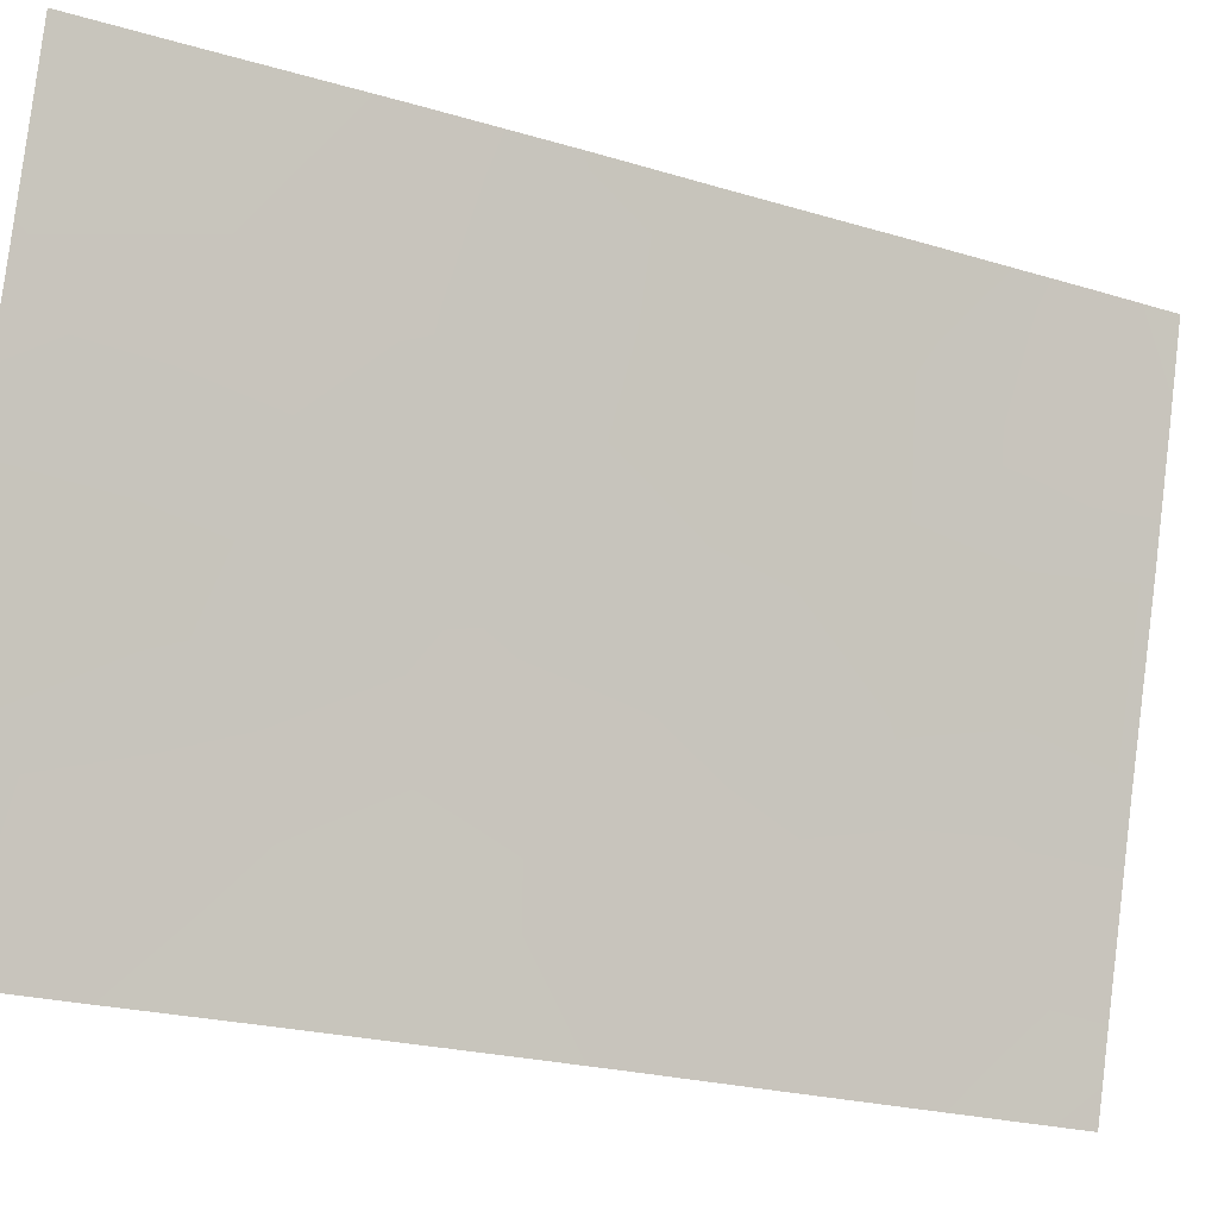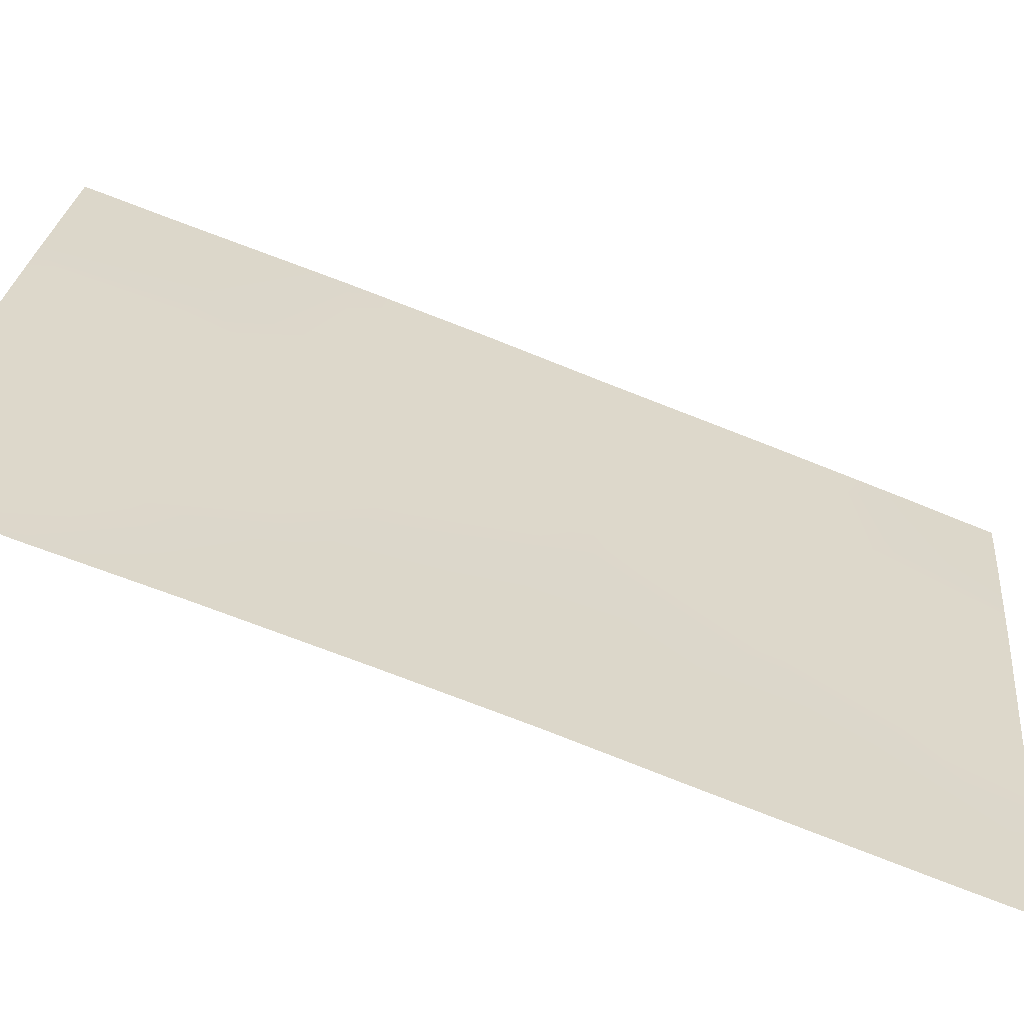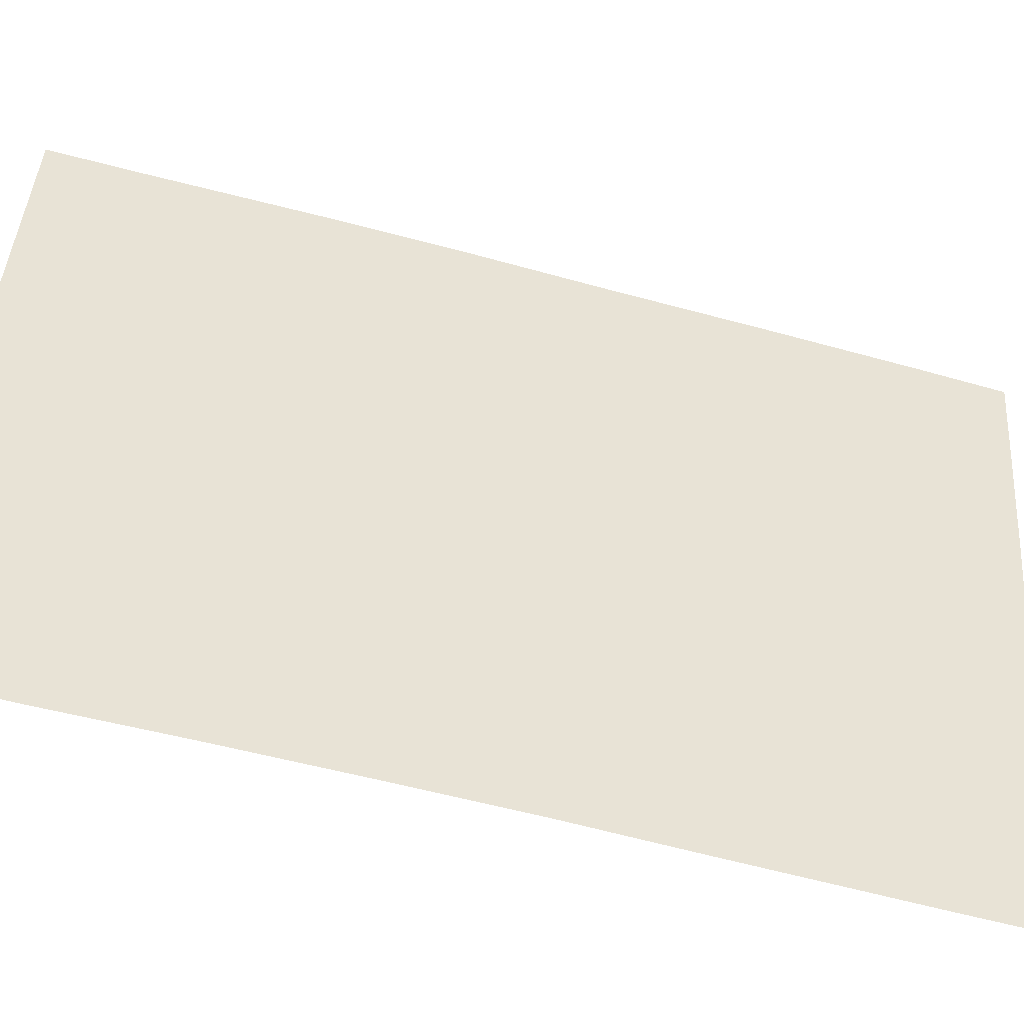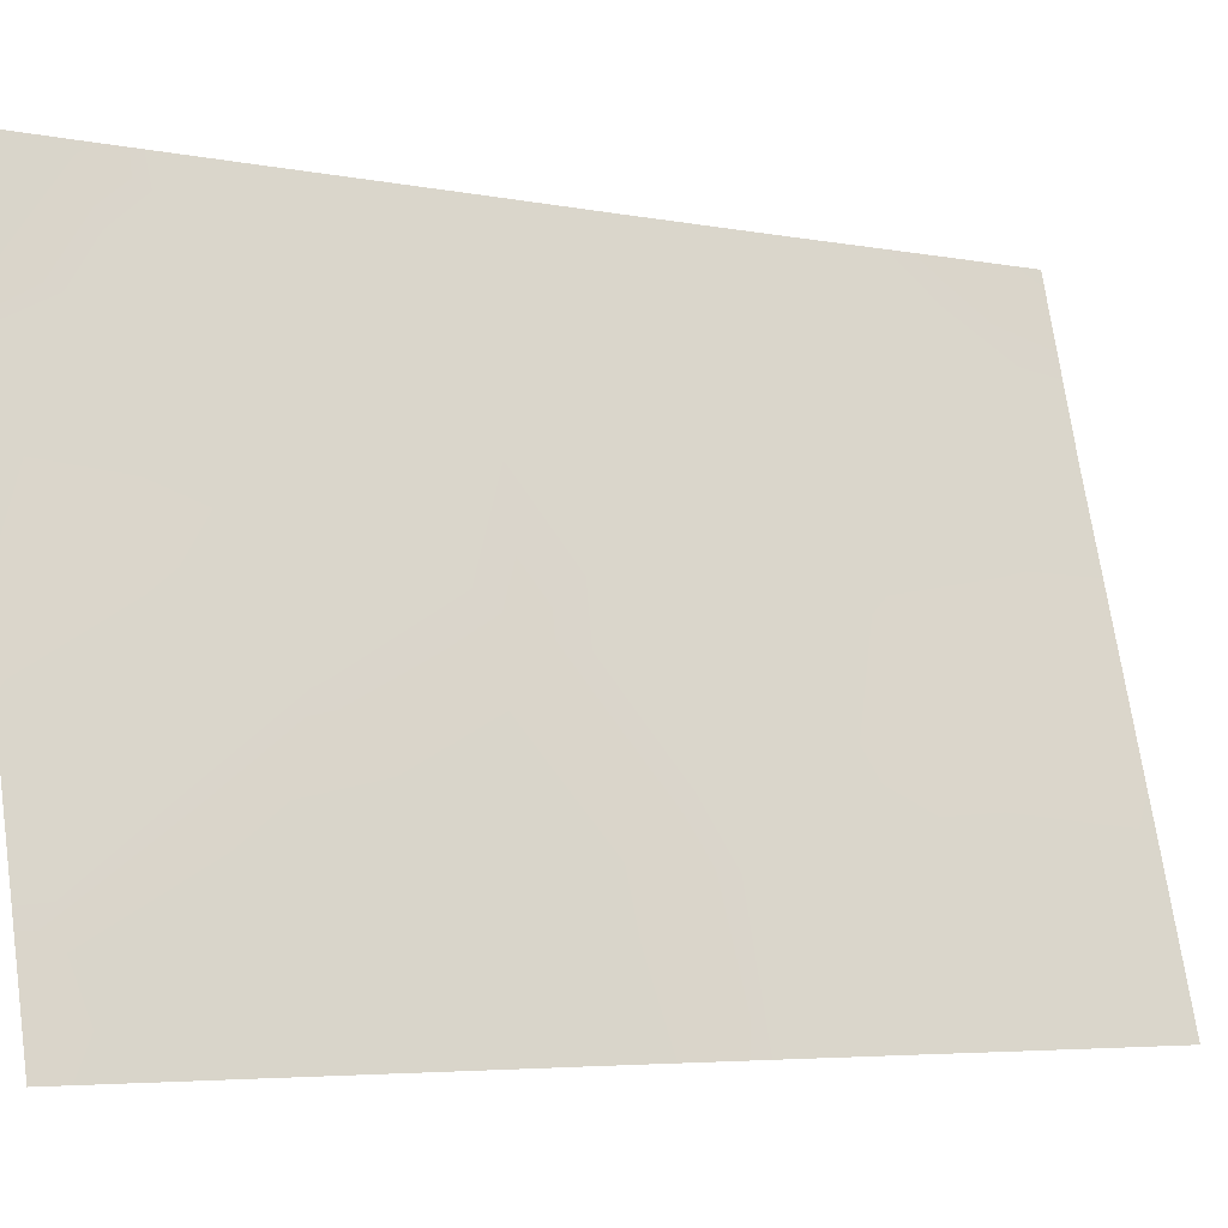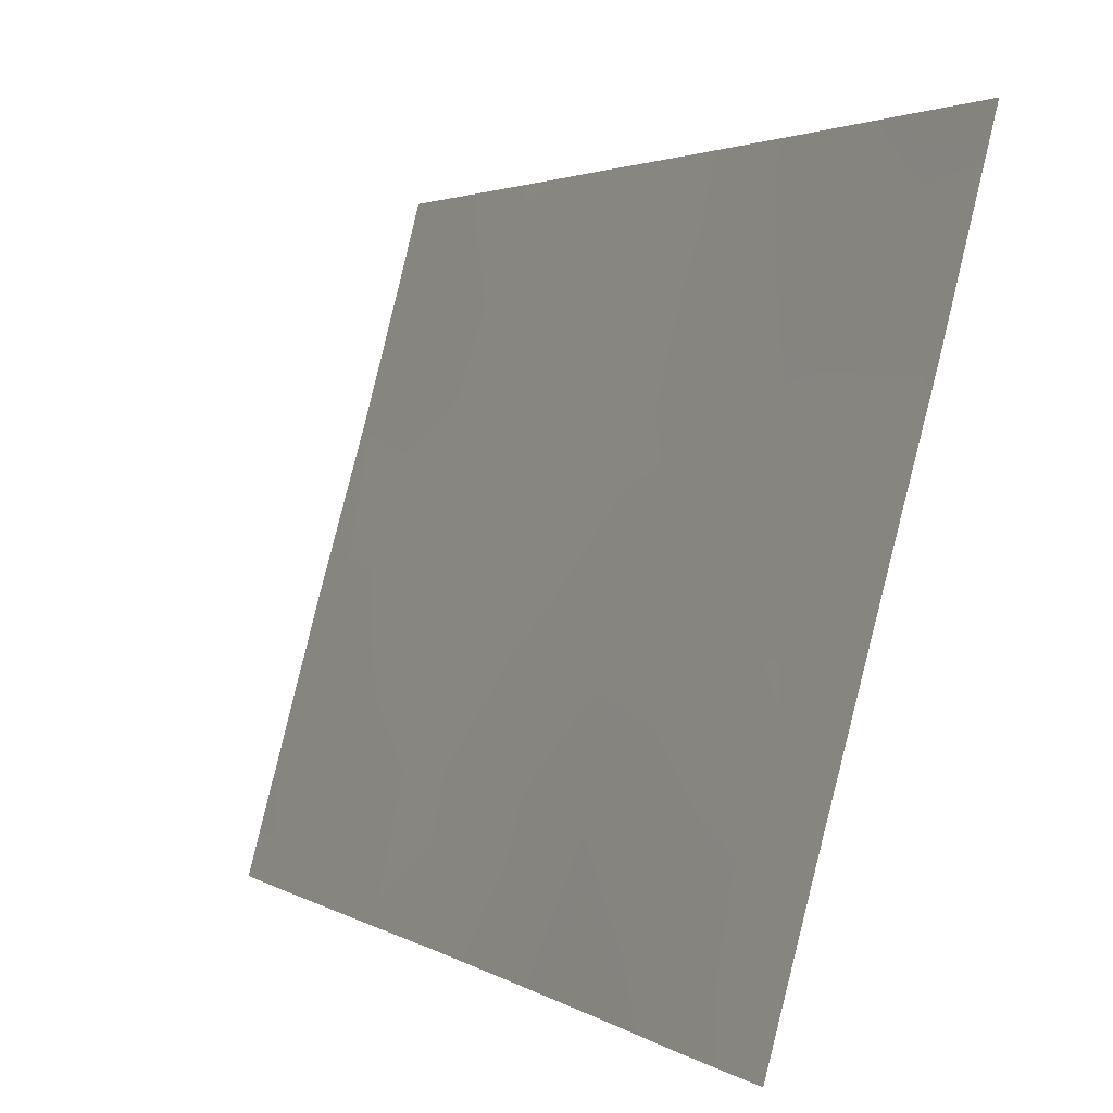
<metadata>
{"format":"obj","ext":"obj","renderer":"f3d","projection":"perspective","resolution":1024,"background":"white","views":[{"elev":-22.4,"azim":62.0,"up":"+Z"},{"elev":-77.9,"azim":68.6,"up":"+Z"},{"elev":-61.0,"azim":74.3,"up":"+Z"},{"elev":-5.0,"azim":-122.3,"up":"+Z"},{"elev":2.5,"azim":-26.6,"up":"+Z"}]}
</metadata>
<code>
v -93.55 -46.85 92
v -91.81 -46.31 98.2
v -93.52 -39.07 92
v -91.37 -50 100
v -91.95 -50 97.83
v -93.5 -43.32 92
v -91.31 -46.63 100
v -93.59 -48.53 92
v -92.09 -41.15 97.17
v -93.51 -38 92
v -93.6 -50 92
v -91.3 -38 100
v -91.3 -43.14 100
v -92.29 -46.98 96.52
v -93.03 -44.11 93.75
v -91.63 -41.35 98.83
v -92.61 -45.3 95.3
v -91.87 -43.08 97.96
v -91.29 -41.04 100
v -93.17 -47.85 93.45
v -92.4 -50 96.23
v -92.67 -48.49 95.23
v -92.01 -38 97.36
v -91.75 -39.6 98.33
v -93.51 -41.66 92
v -93.14 -40.23 93.39
v -93.05 -42.21 93.7
v -92.79 -39.32 94.7
v -92.63 -38 95.22
v -93.26 -38 92.92
v -93.06 -50 93.91
v -91.35 -48.82 100
v -91.58 -38 98.92
v -92.63 -40.87 95.26
v -91.29 -39.12 100
v -92.8 -46.93 94.73
v -93.52 -44.99 92
v -93.11 -45.9 93.54
v -92.47 -43.05 95.8
v -91.29 -44.8 100
v -92.08 -44.91 97.18
v -91.59 -44.8 98.93
v -92.28 -39.43 96.46
v -92.22 -48.71 96.81
v -91.83 -47.93 98.18
f 21 31 22
f 30 3 10
f 31 20 22
f 41 2 14
f 20 36 22
f 17 15 39
f 38 36 20
f 2 41 42
f 19 13 16
f 32 5 45
f 5 21 44
f 23 33 24
f 6 25 27
f 25 3 26
f 23 24 43
f 31 11 8
f 32 4 5
f 12 35 33
f 24 33 35
f 37 15 38
f 17 41 14
f 24 35 16
f 15 17 38
f 36 17 14
f 36 14 22
f 28 34 26
f 1 37 38
f 37 6 15
f 41 17 39
f 39 15 27
f 39 27 34
f 39 34 9
f 24 16 9
f 13 18 16
f 39 9 18
f 9 16 18
f 1 38 20
f 31 8 20
f 41 39 18
f 36 38 17
f 40 7 42
f 13 42 18
f 42 13 40
f 29 23 43
f 2 42 7
f 28 43 34
f 20 8 1
f 42 41 18
f 29 43 28
f 28 30 29
f 26 30 28
f 14 44 22
f 27 15 6
f 2 7 45
f 25 26 27
f 27 26 34
f 3 30 26
f 16 35 19
f 24 9 43
f 34 43 9
f 45 7 32
f 5 44 45
f 14 2 45
f 44 21 22
f 14 45 44

</code>
